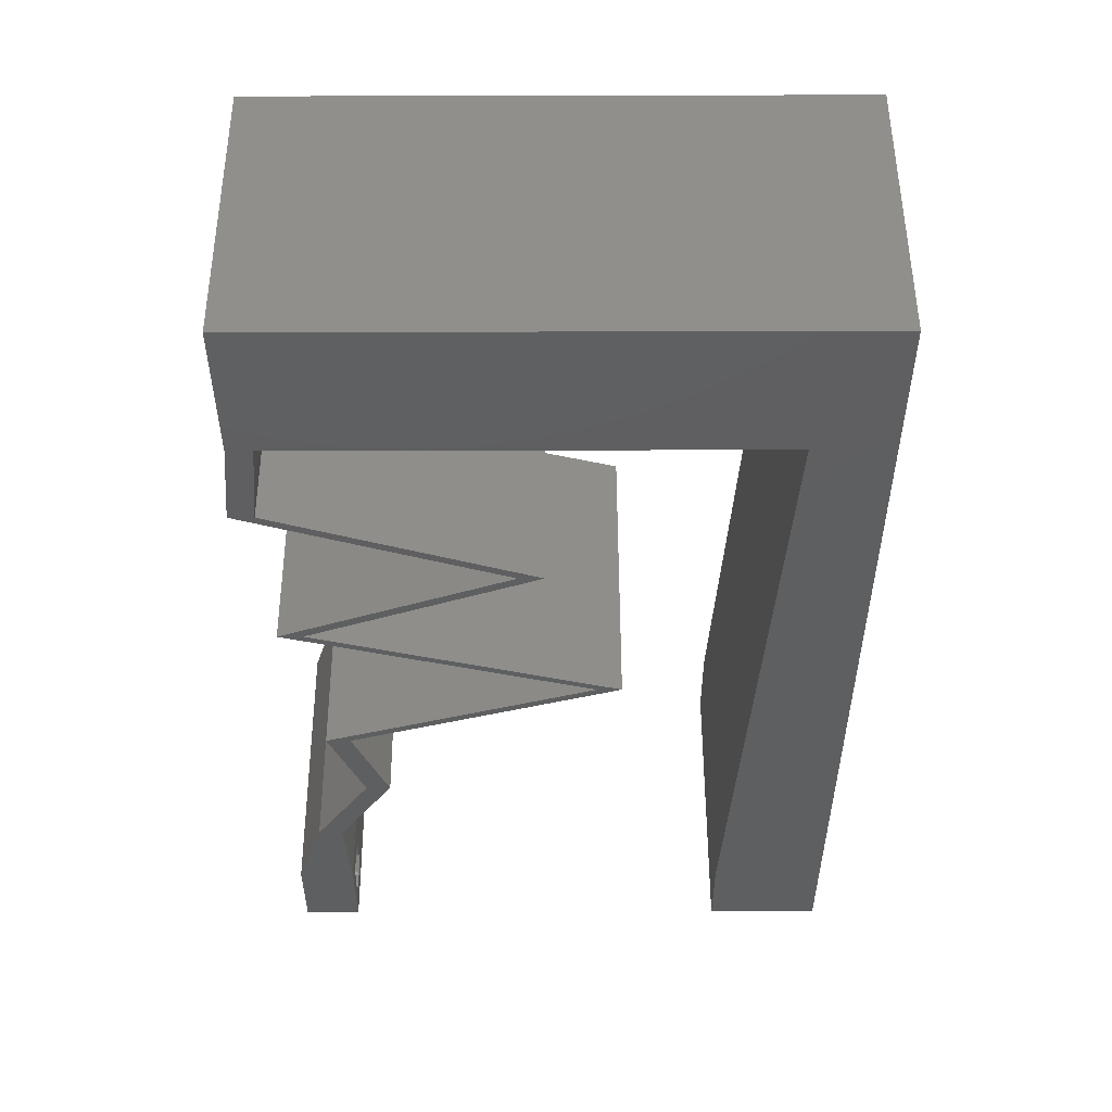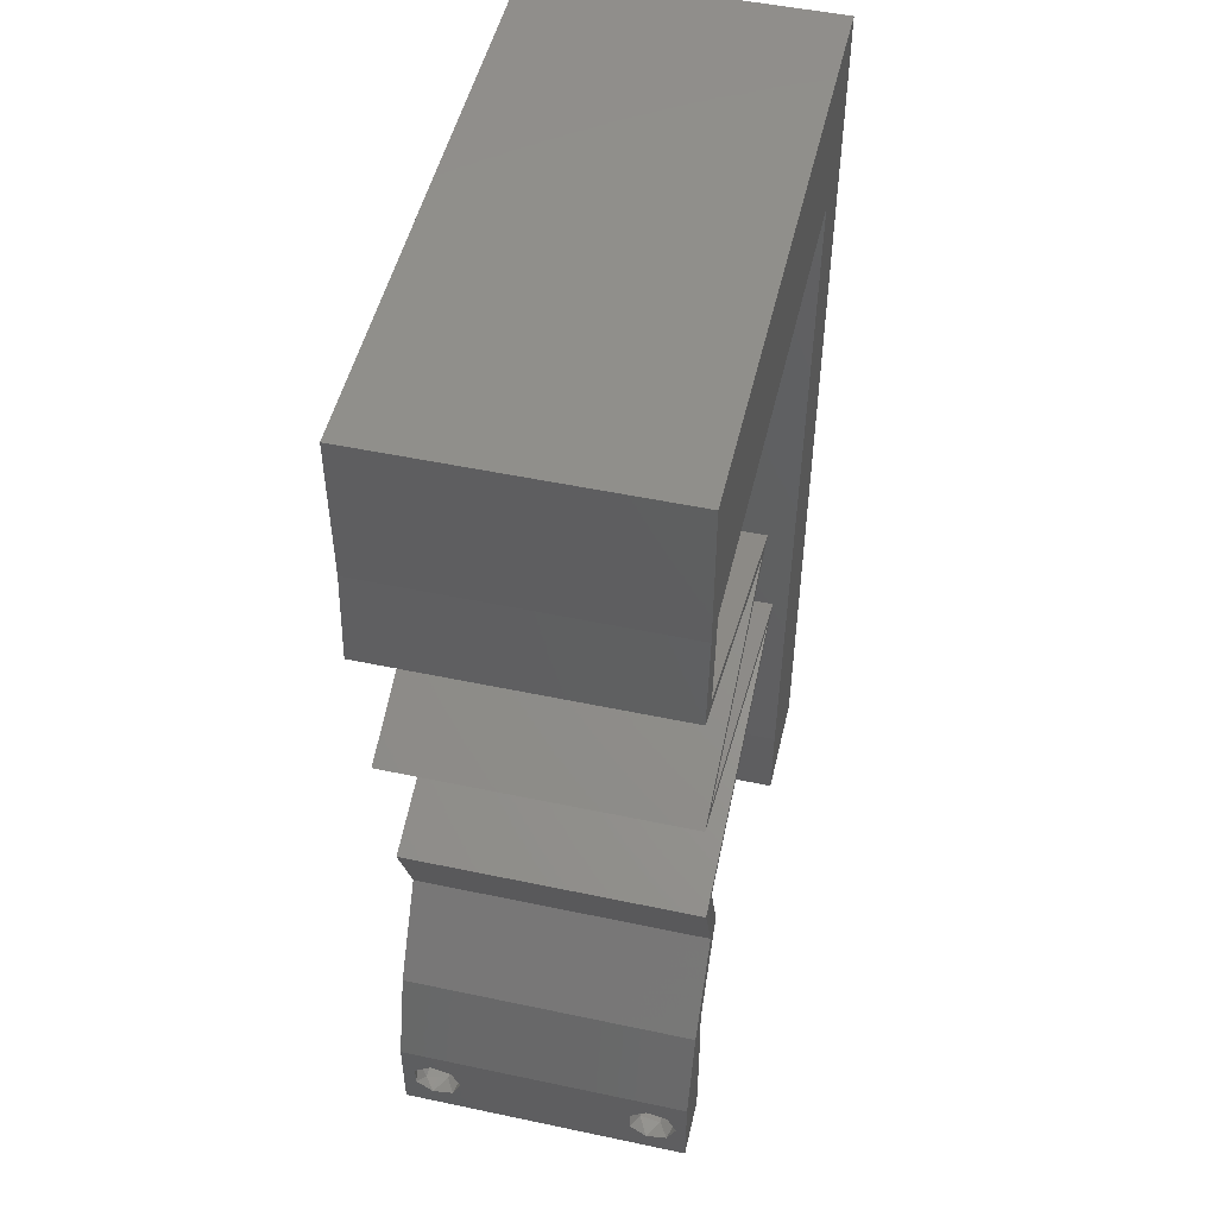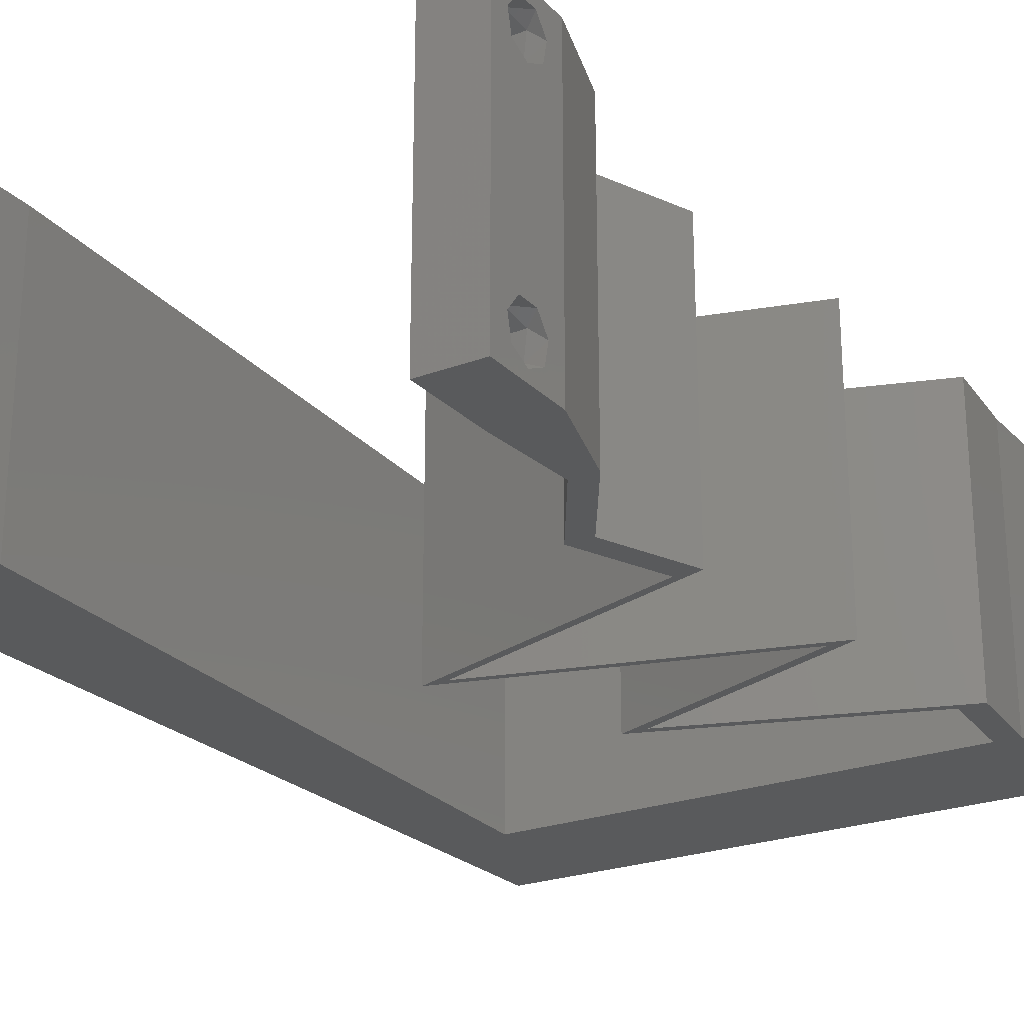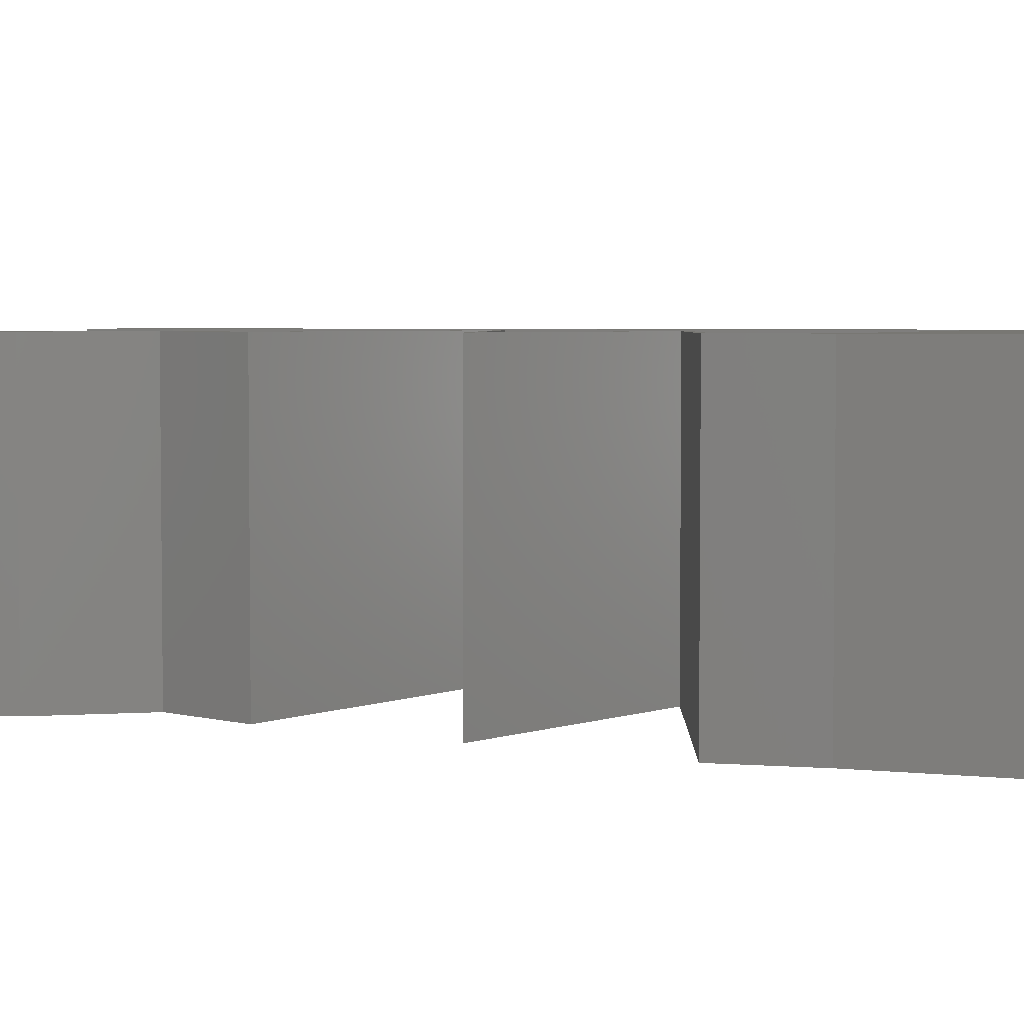
<metadata>
{"format":"stl","ext":"stl","renderer":"f3d","projection":"perspective","resolution":1024,"background":"white","views":[{"elev":51.9,"azim":179.8,"up":"+Y"},{"elev":50.1,"azim":103.1,"up":"+Y"},{"elev":-23.9,"azim":32.2,"up":"+Z"},{"elev":4.0,"azim":110.0,"up":"+Z"}]}
</metadata>
<code>
# stl→obj: 274 verts, 552 faces
v 0.04 0 0.01
v 0.04 -0.006 0.01
v 0.04 -0.003738 0.003932
v 0.04 -0.003 0.0159
v 0.04 -0.004657 0.002778
v 0.04 -0.006 0
v 0.04 -0.004329 0.00134
v 0.04 -0.001671 0.00134
v 0.04 0 0
v 0.04 -0.001343 0.002778
v 0.04 -0.003 0.0007
v 0.04 -0.004657 0.01798
v 0.04 -0.003738 0.01913
v 0.04 -0.006 0.02
v 0.04 -0.002262 0.01913
v 0.04 -0.001343 0.01798
v 0.04 0 0.02
v 0.04 -0.001671 0.01654
v 0.04 -0.004329 0.01654
v 0.04 -0.002262 0.003932
v 0.036 -0.006 0.01
v 0.036 0 0.01
v 0.036 -0.003738 0.003932
v 0.036 -0.003 0.0159
v 0.036 -0.004329 0.00134
v 0.036 -0.006 0
v 0.036 -0.004657 0.002778
v 0.036 -0.001343 0.002778
v 0.036 0 0
v 0.036 -0.001671 0.00134
v 0.036 -0.003 0.0007
v 0.036 -0.001343 0.01798
v 0.036 -0.002262 0.01913
v 0.036 0 0.02
v 0.036 -0.003738 0.01913
v 0.036 -0.004657 0.01798
v 0.036 -0.006 0.02
v 0.036 -0.004329 0.01654
v 0.036 -0.001671 0.01654
v 0.036 -0.002262 0.003932
v 0 -0.006 0.02
v 0.008 -0.006 0.02
v 0.004 -0.002594 0.02
v 0.005865 0.03993 0.02
v 0 0.036 0.02
v 0.006399 0.02994 0.02
v 0.03828 0.04991 0.02
v 0.04 0.06 0.02
v 0.03389 0.05495 0.02
v 0.04 0.04991 0.02
v 0.03887 0.04367 0.02
v 0.04059 0.04367 0.02
v 0.0273 0.04991 0.02
v 0.02 0.06 0.02
v 0.01631 0.04991 0.02
v 0.03 0.06 0.02
v 0 0.024 0.02
v 0.006932 0.01996 0.02
v 0.008 0 0.02
v 0.004 0.004791 0.02
v 0 0 0.02
v 0.01 0.06 0.02
v 0.01097 0.05393 0.02
v 0.007466 0.009981 0.02
v 0 0.012 0.02
v 0 0.06 0.02
v 0.005229 0.05546 0.02
v 0.038 -0.003 0.02
v 0.005331 0.04991 0.02
v 0 0.048 0.02
v 0.03168 0.04055 0.02
v 0.02277 0.03743 0.02
v 0.02105 0.03743 0.02
v 0.02904 0.03431 0.02
v 0.02996 0.04055 0.02
v 0.03076 0.03431 0.02
v 0.03704 0.03119 0.02
v 0.03876 0.03119 0.02
v 0.02815 0.02807 0.02
v 0.01754 0.02495 0.02
v 0.01582 0.02495 0.02
v 0.02531 0.02183 0.02
v 0.02643 0.02807 0.02
v 0.02703 0.02183 0.02
v 0.03481 0.01872 0.02
v 0.03653 0.01872 0.02
v 0.0341 0.01248 0.02
v 0.03807 0.006238 0.02
v 0.03635 0.006238 0.02
v 0.03238 0.01248 0.02
v 0 -0.006 0.01
v 0 -0.003 0.015
v 0 0 0.01
v 0 -0.006 0
v 0 -0.003 0.005
v 0 0 0
v 0.004 -0.006 0.015
v 0.008 -0.006 0.01
v 0.004 -0.006 0.005
v 0.008 -0.006 0
v 0 0.009 0.0114
v 0 0.06 0
v 0 0.051 0.0086
v 0 0.06 0.01
v 0 0.048 0
v 0 0.0415 0.009767
v 0 0.03 0.01
v 0 0.036 0
v 0 0.024 0
v 0 0.0185 0.01023
v 0 0.012 0
v 0 0.005337 0.005128
v 0 0.05466 0.01487
v 0.004 -0.002594 0
v 0.005865 0.03993 0
v 0.006399 0.02994 0
v 0.03828 0.04991 0
v 0.03389 0.05495 0
v 0.04 0.06 0
v 0.04 0.04991 0
v 0.04059 0.04367 0
v 0.03887 0.04367 0
v 0.0273 0.04991 0
v 0.01631 0.04991 0
v 0.02 0.06 0
v 0.03 0.06 0
v 0.006932 0.01996 0
v 0.008 0 0
v 0.004 0.004791 0
v 0.01097 0.05393 0
v 0.01 0.06 0
v 0.007466 0.009981 0
v 0.005229 0.05546 0
v 0.038 -0.003 0
v 0.005331 0.04991 0
v 0.03168 0.04055 0
v 0.02277 0.03743 0
v 0.02904 0.03431 0
v 0.02105 0.03743 0
v 0.02996 0.04055 0
v 0.03076 0.03431 0
v 0.03704 0.03119 0
v 0.03876 0.03119 0
v 0.02815 0.02807 0
v 0.01754 0.02495 0
v 0.02531 0.02183 0
v 0.01582 0.02495 0
v 0.02643 0.02807 0
v 0.02703 0.02183 0
v 0.03481 0.01872 0
v 0.03653 0.01872 0
v 0.0341 0.01248 0
v 0.03807 0.006238 0
v 0.03635 0.006238 0
v 0.03238 0.01248 0
v 0.008 0 0.01
v 0.008 -0.003 0.015
v 0.008 -0.003 0.005
v 0.015 0.06 0.01134
v 0.025 0.06 0.008977
v 0.006575 0.06 0.007337
v 0.03344 0.06 0.01273
v 0.04 0.06 0.01
v 0.03407 0.06 0.005945
v 0.005798 0.06 0.01422
v 0.04 0.05495 0.005
v 0.04 0.05495 0.015
v 0.04 0.04991 0.01
v 0.0403 0.04679 0.015
v 0.04059 0.04367 0.01
v 0.0403 0.04679 0.005
v 0.02986 0.03991 0.007636
v 0.02277 0.03743 0.01
v 0.03406 0.04138 0.01307
v 0.02813 0.03931 0.0142
v 0.03613 0.04211 0.005
v 0.02954 0.03479 0.007633
v 0.03462 0.03281 0.004976
v 0.03876 0.03119 0.01
v 0.0333 0.03332 0.01365
v 0.02789 0.03543 0.0143
v 0.03056 0.02878 0.01166
v 0.02451 0.027 0.006919
v 0.01754 0.02495 0.01
v 0.0332 0.02956 0.005186
v 0.02366 0.02675 0.01372
v 0.02422 0.02276 0.01287
v 0.0294 0.02106 0.007501
v 0.03653 0.01872 0.01
v 0.02288 0.0232 0.005621
v 0.03095 0.02055 0.01413
v 0.03532 0.0156 0.015
v 0.0341 0.01248 0.01
v 0.03532 0.0156 0.005
v 0.03608 0.009358 0.015
v 0.03807 0.006238 0.01
v 0.03608 0.009358 0.005
v 0.03903 0.003119 0.015
v 0.03903 0.003119 0.005
v 0.03617 0.003119 0.015
v 0.03635 0.006238 0.01
v 0.03617 0.003119 0.005
v 0.03437 0.009358 0.015
v 0.03238 0.01248 0.01
v 0.03437 0.009358 0.005
v 0.0336 0.0156 0.015
v 0.03481 0.01872 0.01
v 0.0336 0.0156 0.005
v 0.02812 0.02091 0.01287
v 0.02294 0.02261 0.007501
v 0.01582 0.02495 0.01
v 0.02947 0.02047 0.005621
v 0.0214 0.02312 0.01413
v 0.02402 0.02736 0.01166
v 0.03007 0.02914 0.006919
v 0.03704 0.03119 0.01
v 0.02138 0.02659 0.005186
v 0.03092 0.02939 0.01372
v 0.02812 0.03467 0.007829
v 0.02105 0.03743 0.01
v 0.03153 0.03334 0.01405
v 0.02617 0.03543 0.0143
v 0.03178 0.04119 0.007636
v 0.03887 0.04367 0.01
v 0.02758 0.03972 0.01307
v 0.0335 0.04179 0.0142
v 0.0255 0.03899 0.005
v 0.03858 0.04679 0.015
v 0.03828 0.04991 0.01
v 0.03858 0.04679 0.005
v 0.02181 0.04991 0.009228
v 0.03169 0.04991 0.01285
v 0.005331 0.04991 0.01
v 0.01192 0.04991 0.01285
v 0.0113 0.04991 0.005516
v 0.03231 0.04991 0.005516
v 0.007199 0.01497 0.008656
v 0.006132 0.03493 0.01134
v 0.006666 0.02495 0.01
v 0.007649 0.006563 0.01266
v 0.005682 0.04334 0.007337
v 0.005641 0.04412 0.01422
v 0.00769 0.005789 0.005781
v 0.0385 -0.002262 0.01607
v 0.03873 -0.003738 0.01607
v 0.03726 -0.003758 0.01608
v 0.03712 -0.002262 0.01607
v 0.03727 -0.004657 0.01722
v 0.03875 -0.004657 0.01722
v 0.03873 -0.003 0.0193
v 0.03802 -0.004336 0.01865
v 0.03725 -0.003 0.0193
v 0.03798 -0.001664 0.01865
v 0.03685 -0.001671 0.01866
v 0.03727 -0.001343 0.01722
v 0.03875 -0.001343 0.01722
v 0.03687 -0.004326 0.01866
v 0.03916 -0.004329 0.01866
v 0.03914 -0.001674 0.01866
v 0.03727 -0.002262 0.0008684
v 0.03873 -0.003738 0.0008684
v 0.03726 -0.003758 0.0008785
v 0.03874 -0.002242 0.0008785
v 0.03727 -0.004657 0.002022
v 0.03873 -0.004329 0.00346
v 0.03875 -0.004657 0.002022
v 0.03727 -0.003 0.0041
v 0.03875 -0.003 0.0041
v 0.03725 -0.004329 0.00346
v 0.03873 -0.001343 0.002022
v 0.03725 -0.001343 0.002022
v 0.03798 -0.001664 0.003451
v 0.03913 -0.001674 0.003464
v 0.03684 -0.001671 0.00346
f 1 2 3
f 1 4 2
f 5 6 7
f 8 9 10
f 8 11 9
f 6 11 7
f 12 13 14
f 15 16 17
f 13 17 14
f 15 17 13
f 6 9 11
f 5 2 6
f 17 18 1
f 16 18 17
f 2 19 14
f 19 12 14
f 9 1 10
f 1 18 4
f 4 19 2
f 20 1 3
f 10 1 20
f 3 2 5
f 21 22 23
f 24 22 21
f 25 26 27
f 28 29 30
f 30 29 31
f 31 26 25
f 32 33 34
f 35 36 37
f 37 34 35
f 37 36 38
f 35 34 33
f 34 39 32
f 29 26 31
f 27 26 21
f 37 38 21
f 34 22 39
f 22 29 28
f 21 38 24
f 39 22 24
f 21 23 27
f 23 22 40
f 40 22 28
f 41 42 43
f 44 45 46
f 47 48 49
f 50 51 52
f 53 54 55
f 56 54 53
f 57 58 46
f 47 51 50
f 59 60 43
f 60 61 43
f 54 62 63
f 64 65 60
f 55 54 63
f 56 53 49
f 48 56 49
f 62 66 67
f 37 14 68
f 17 34 68
f 42 59 43
f 61 41 43
f 69 63 67
f 63 62 67
f 65 61 60
f 66 70 67
f 51 71 52
f 72 73 74
f 72 75 73
f 75 72 71
f 74 76 72
f 77 78 76
f 77 79 78
f 80 81 82
f 80 83 81
f 83 80 79
f 82 84 80
f 85 86 84
f 14 17 68
f 34 37 68
f 84 82 85
f 76 74 77
f 79 77 83
f 71 51 75
f 53 47 49
f 69 55 63
f 59 64 60
f 47 50 48
f 86 85 87
f 88 87 89
f 89 87 90
f 87 85 90
f 17 88 34
f 34 88 89
f 69 70 44
f 70 69 67
f 65 58 57
f 64 58 65
f 45 57 46
f 70 45 44
f 91 92 93
f 61 92 41
f 94 95 96
f 93 95 91
f 41 92 91
f 93 92 61
f 91 95 94
f 96 95 93
f 42 97 98
f 91 97 41
f 94 99 91
f 98 99 100
f 41 97 42
f 98 97 91
f 100 99 94
f 91 99 98
f 61 101 93
f 102 103 104
f 105 103 102
f 65 101 61
f 106 107 45
f 108 107 106
f 108 106 105
f 45 107 57
f 109 107 108
f 110 107 109
f 57 110 65
f 70 106 45
f 111 110 109
f 57 107 110
f 96 112 111
f 66 113 70
f 70 103 106
f 111 101 110
f 111 112 101
f 70 113 103
f 110 101 65
f 106 103 105
f 104 113 66
f 93 112 96
f 101 112 93
f 103 113 104
f 94 114 100
f 115 116 108
f 117 118 119
f 120 121 122
f 123 124 125
f 126 123 125
f 116 127 109
f 117 120 122
f 128 114 129
f 129 114 96
f 125 130 131
f 132 129 111
f 124 130 125
f 126 118 123
f 119 118 126
f 131 133 102
f 26 134 6
f 9 134 29
f 100 114 128
f 96 114 94
f 135 133 130
f 130 133 131
f 111 129 96
f 102 133 105
f 122 121 136
f 137 138 139
f 137 139 140
f 140 136 137
f 138 137 141
f 142 141 143
f 142 143 144
f 145 146 147
f 145 147 148
f 148 144 145
f 146 145 149
f 150 149 151
f 6 134 9
f 29 134 26
f 149 150 146
f 141 142 138
f 144 148 142
f 136 140 122
f 123 118 117
f 135 130 124
f 128 129 132
f 117 119 120
f 151 152 150
f 153 154 152
f 154 155 152
f 152 155 150
f 9 29 153
f 29 154 153
f 135 115 105
f 105 133 135
f 109 127 111
f 127 132 111
f 108 116 109
f 105 115 108
f 156 157 98
f 42 157 59
f 128 158 100
f 98 158 156
f 59 157 156
f 98 157 42
f 100 158 98
f 156 158 128
f 131 159 125
f 56 160 54
f 159 160 125
f 54 160 159
f 131 161 159
f 56 162 160
f 125 160 126
f 54 159 62
f 102 161 131
f 104 161 102
f 48 162 56
f 163 162 48
f 160 164 126
f 159 165 62
f 162 164 160
f 161 165 159
f 126 164 119
f 119 164 163
f 66 165 104
f 62 165 66
f 104 165 161
f 163 164 162
f 119 166 120
f 50 167 48
f 48 167 163
f 168 167 50
f 168 166 167
f 167 166 163
f 120 166 168
f 163 166 119
f 168 169 170
f 52 169 50
f 120 171 121
f 170 171 168
f 50 169 168
f 170 169 52
f 168 171 120
f 121 171 170
f 136 172 137
f 137 172 173
f 52 174 170
f 71 174 52
f 173 175 72
f 170 176 121
f 72 175 71
f 121 176 136
f 174 176 170
f 172 176 174
f 173 172 175
f 136 176 172
f 172 174 175
f 175 174 71
f 137 177 141
f 173 177 137
f 143 178 179
f 179 180 78
f 72 181 173
f 78 180 76
f 180 178 177
f 179 178 180
f 141 178 143
f 76 181 72
f 181 180 177
f 181 177 173
f 177 178 141
f 76 180 181
f 78 182 179
f 79 182 78
f 144 183 145
f 145 183 184
f 143 185 144
f 80 186 79
f 179 185 143
f 184 186 80
f 183 185 182
f 144 185 183
f 186 183 182
f 186 182 79
f 182 185 179
f 184 183 186
f 80 187 184
f 149 188 151
f 151 188 189
f 84 187 80
f 184 190 145
f 145 190 149
f 189 191 86
f 86 191 84
f 187 190 184
f 189 188 191
f 188 190 187
f 188 187 191
f 149 190 188
f 191 187 84
f 87 192 86
f 189 192 193
f 151 194 152
f 193 194 189
f 86 192 189
f 193 192 87
f 189 194 151
f 152 194 193
f 193 195 196
f 88 195 87
f 152 197 153
f 196 197 193
f 87 195 193
f 196 195 88
f 193 197 152
f 153 197 196
f 196 198 1
f 17 198 88
f 153 199 9
f 1 199 196
f 88 198 196
f 1 198 17
f 196 199 153
f 9 199 1
f 2 14 37
f 21 2 37
f 26 6 2
f 26 2 21
f 89 200 34
f 22 200 201
f 29 202 154
f 201 202 22
f 34 200 22
f 201 200 89
f 22 202 29
f 154 202 201
f 90 203 89
f 201 203 204
f 204 205 201
f 154 205 155
f 89 203 201
f 204 203 90
f 201 205 154
f 155 205 204
f 85 206 90
f 204 206 207
f 155 208 150
f 207 208 204
f 90 206 204
f 207 206 85
f 204 208 155
f 150 208 207
f 85 209 207
f 146 210 147
f 147 210 211
f 82 209 85
f 207 212 150
f 150 212 146
f 211 213 81
f 81 213 82
f 209 212 207
f 211 210 213
f 210 212 209
f 210 209 213
f 146 212 210
f 213 209 82
f 81 214 211
f 83 214 81
f 148 215 142
f 142 215 216
f 147 217 148
f 77 218 83
f 211 217 147
f 216 218 77
f 215 217 214
f 148 217 215
f 218 215 214
f 218 214 83
f 214 217 211
f 216 215 218
f 216 219 142
f 138 219 139
f 139 219 220
f 77 221 216
f 220 222 73
f 74 221 77
f 216 221 219
f 73 222 74
f 219 221 222
f 220 219 222
f 222 221 74
f 142 219 138
f 140 223 122
f 122 223 224
f 73 225 220
f 75 225 73
f 224 226 51
f 220 227 139
f 51 226 75
f 139 227 140
f 225 227 220
f 223 227 225
f 224 223 226
f 140 227 223
f 223 225 226
f 226 225 75
f 224 228 229
f 47 228 51
f 122 230 117
f 229 230 224
f 51 228 224
f 229 228 47
f 224 230 122
f 117 230 229
f 55 231 53
f 47 232 229
f 233 234 69
f 53 232 47
f 69 234 55
f 123 231 124
f 231 235 124
f 123 236 231
f 231 236 232
f 234 235 231
f 55 234 231
f 231 232 53
f 117 236 123
f 124 235 135
f 135 235 233
f 229 236 117
f 232 236 229
f 233 235 234
f 64 237 58
f 115 238 116
f 238 239 116
f 116 239 127
f 237 239 58
f 127 239 237
f 64 240 237
f 115 241 238
f 46 239 238
f 58 239 46
f 127 237 132
f 46 238 44
f 59 240 64
f 135 241 115
f 156 240 59
f 233 241 135
f 238 242 44
f 237 243 132
f 241 242 238
f 240 243 237
f 69 242 233
f 128 243 156
f 44 242 69
f 132 243 128
f 233 242 241
f 156 243 240
f 24 4 244
f 4 24 245
f 245 24 246
f 24 244 247
f 245 248 249
f 250 251 252
f 253 250 252
f 248 245 246
f 253 252 254
f 255 244 256
f 252 251 257
f 251 250 258
f 250 253 259
f 244 255 247
f 255 256 253
f 249 248 251
f 32 39 255
f 38 36 248
f 15 13 250
f 18 16 256
f 12 19 249
f 35 33 252
f 244 18 256
f 19 4 245
f 19 245 249
f 255 253 254
f 249 251 258
f 251 248 257
f 38 248 246
f 248 36 257
f 253 256 259
f 32 255 254
f 250 13 258
f 15 250 259
f 256 16 259
f 255 39 247
f 252 33 254
f 12 249 258
f 35 252 257
f 4 18 244
f 39 24 247
f 36 35 257
f 16 15 259
f 33 32 254
f 13 12 258
f 24 38 246
f 31 11 260
f 11 31 261
f 261 31 262
f 260 11 263
f 264 265 266
f 265 267 268
f 265 264 269
f 267 265 269
f 260 270 271
f 261 264 266
f 267 272 268
f 270 260 263
f 264 261 262
f 268 272 273
f 272 267 274
f 271 270 272
f 3 5 265
f 8 10 270
f 23 40 267
f 25 27 264
f 265 5 266
f 3 265 268
f 23 267 269
f 264 27 269
f 20 3 268
f 28 30 271
f 5 7 266
f 27 23 269
f 7 11 261
f 30 31 260
f 30 260 271
f 7 261 266
f 271 272 274
f 272 270 273
f 25 264 262
f 8 270 263
f 270 10 273
f 267 40 274
f 28 271 274
f 20 268 273
f 10 20 273
f 40 28 274
f 11 8 263
f 31 25 262

</code>
